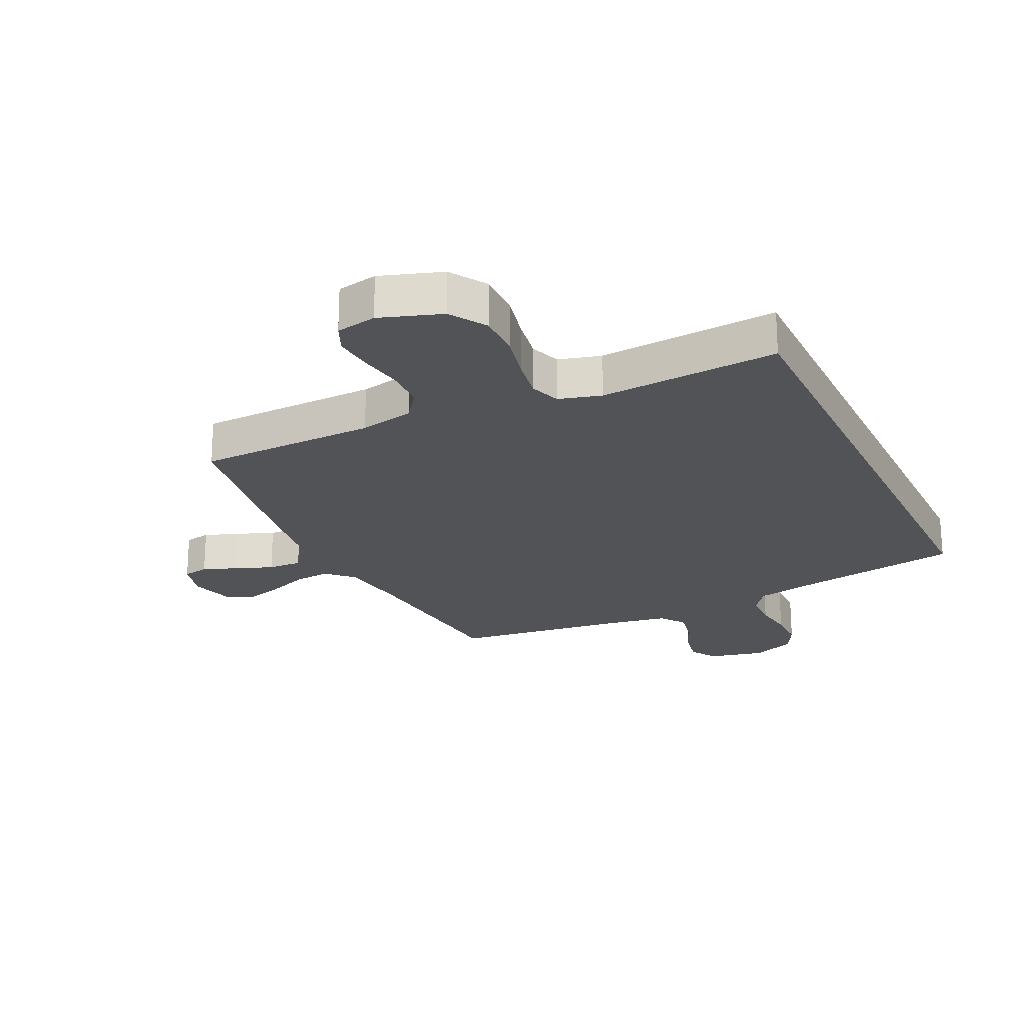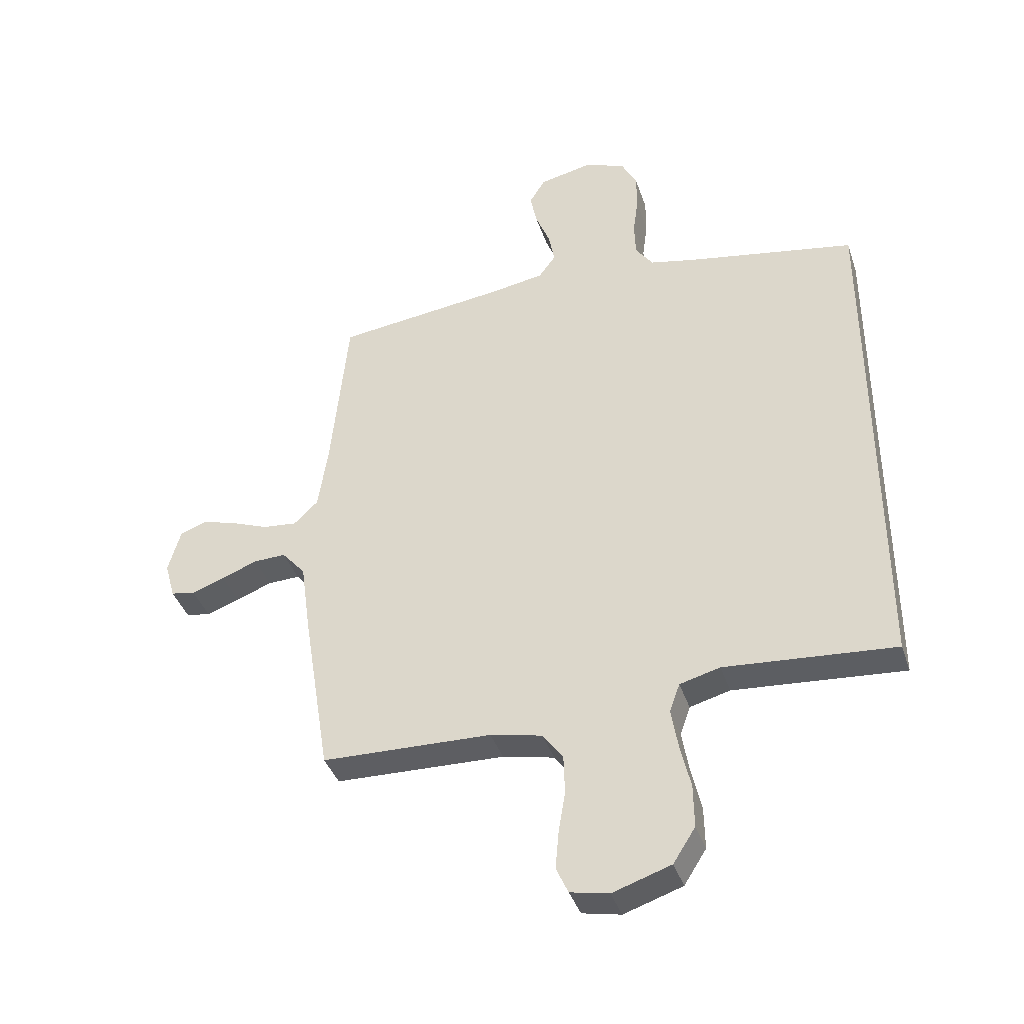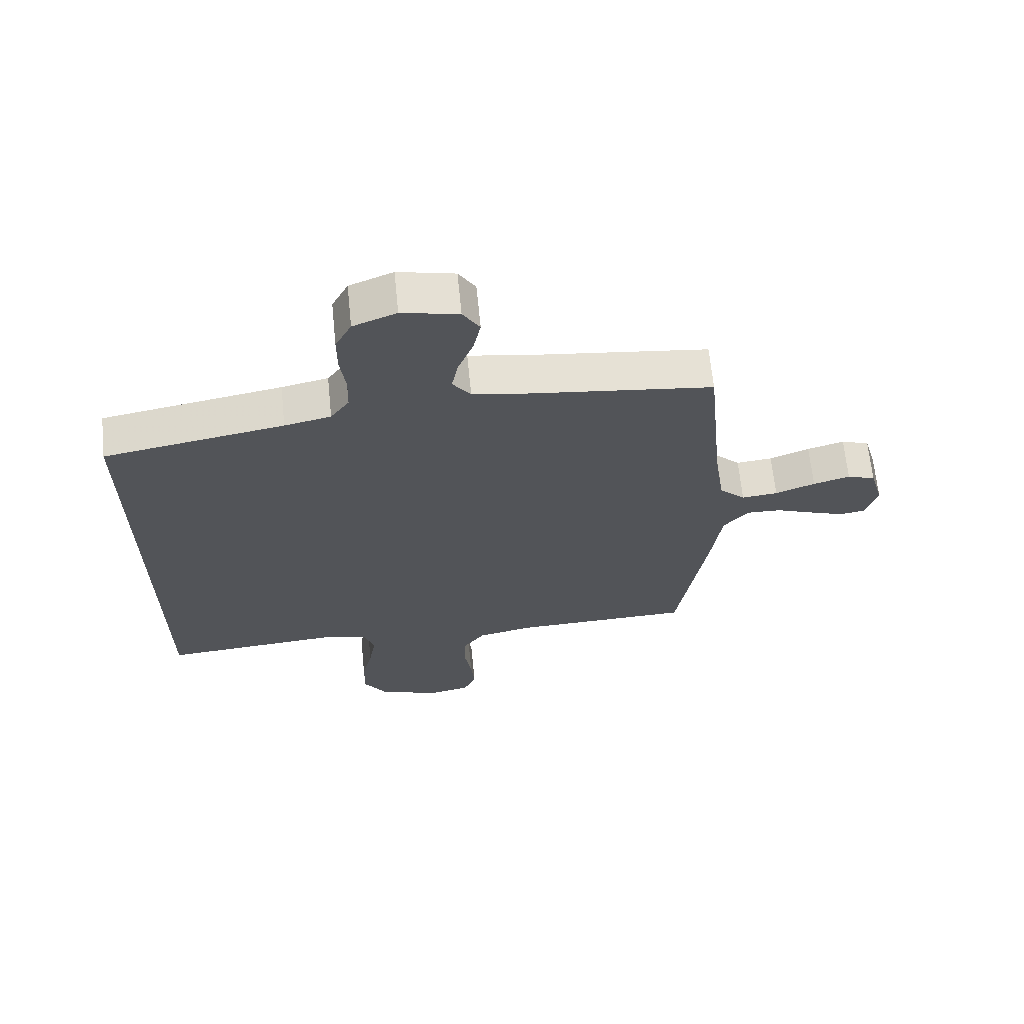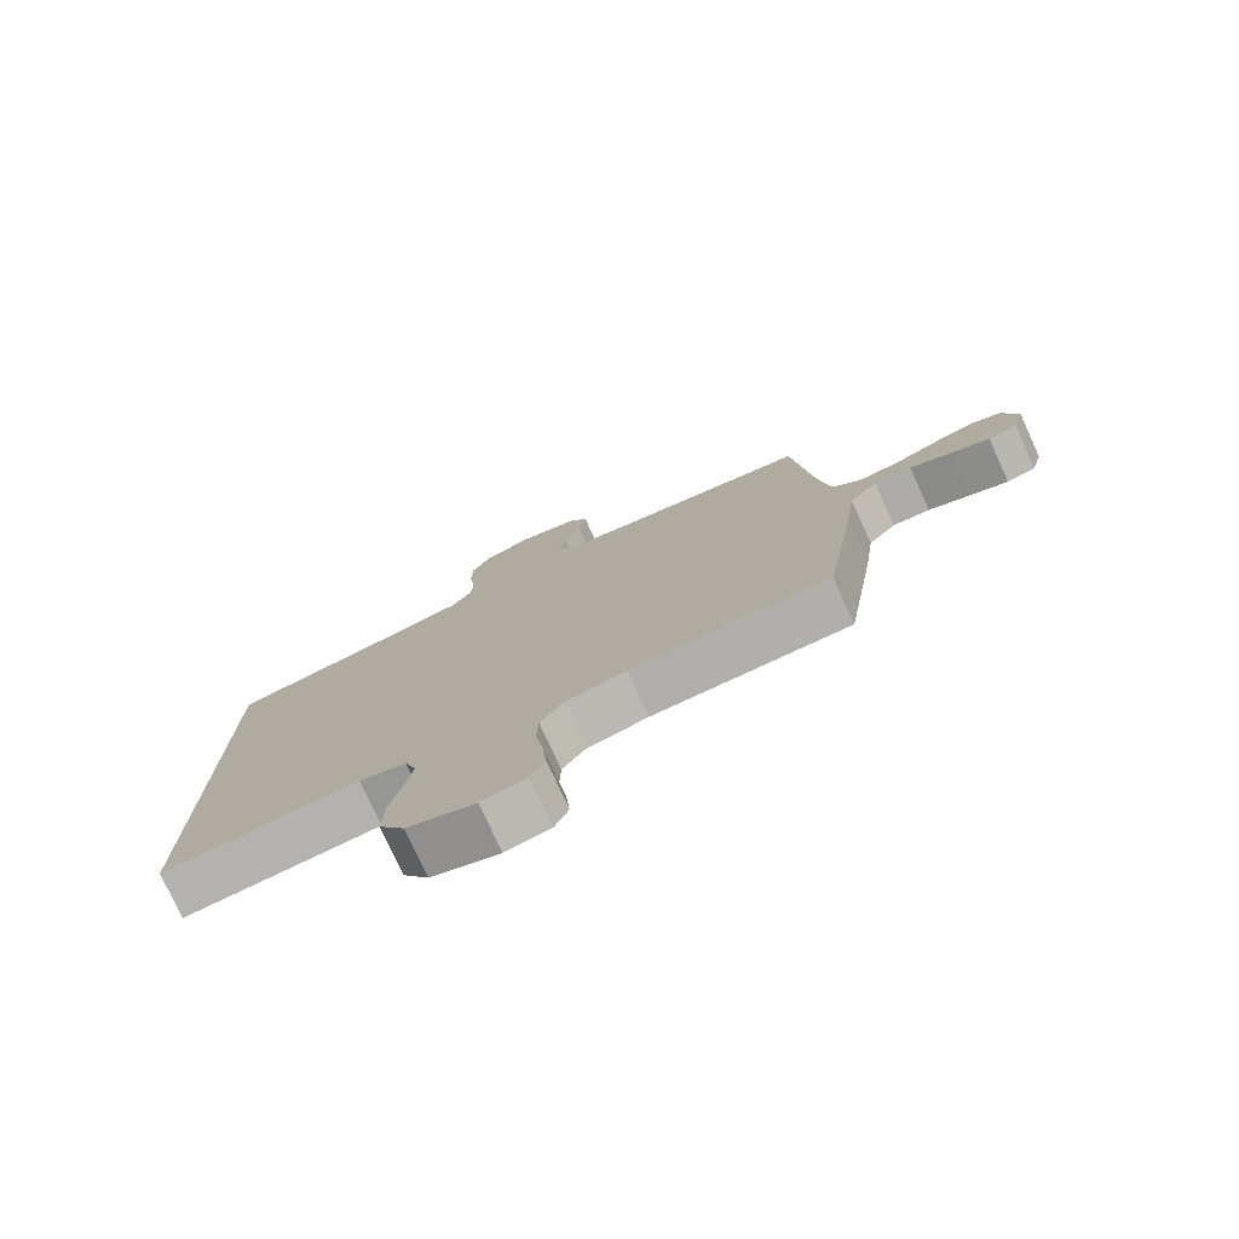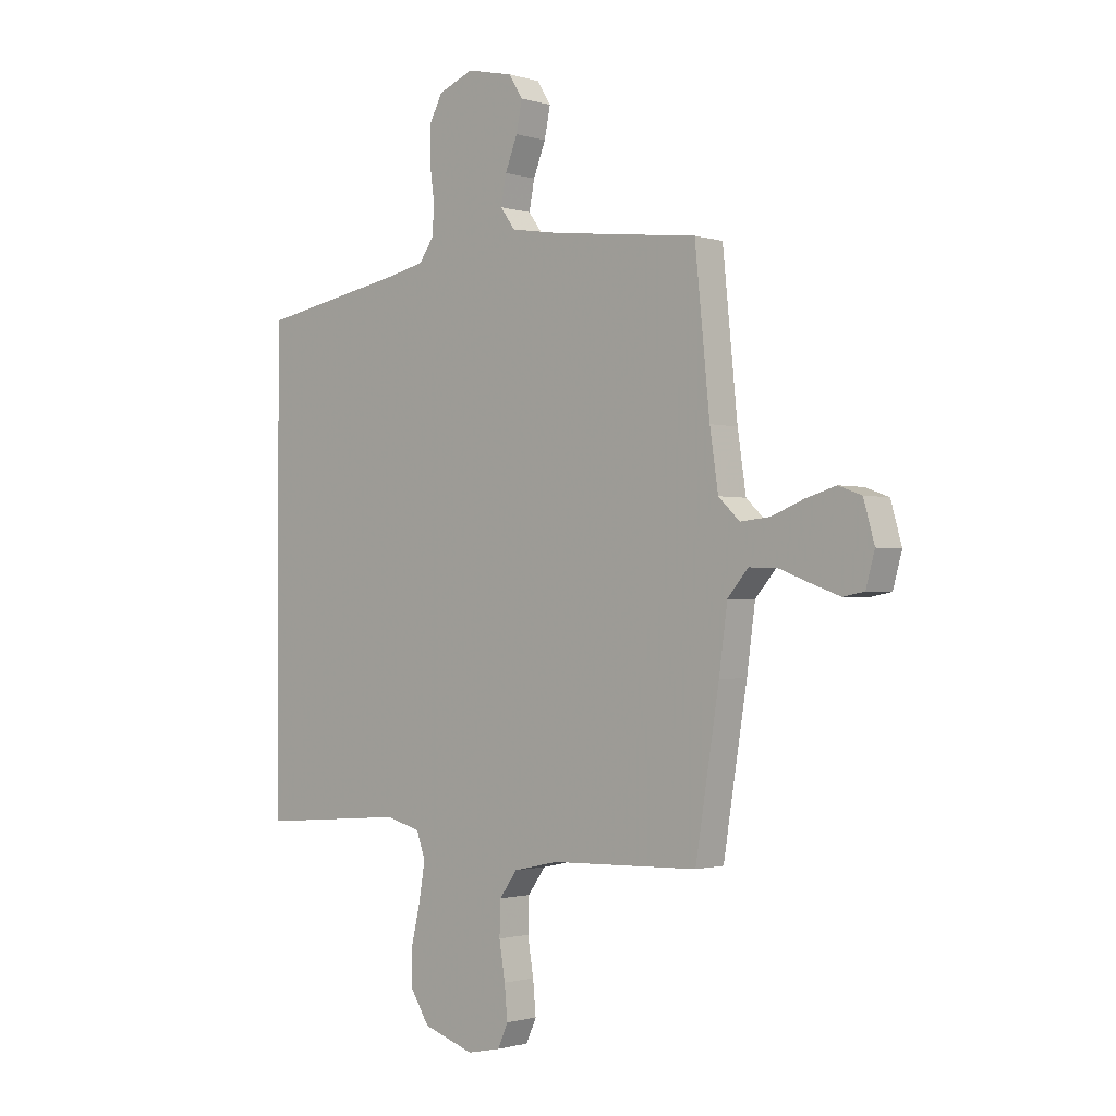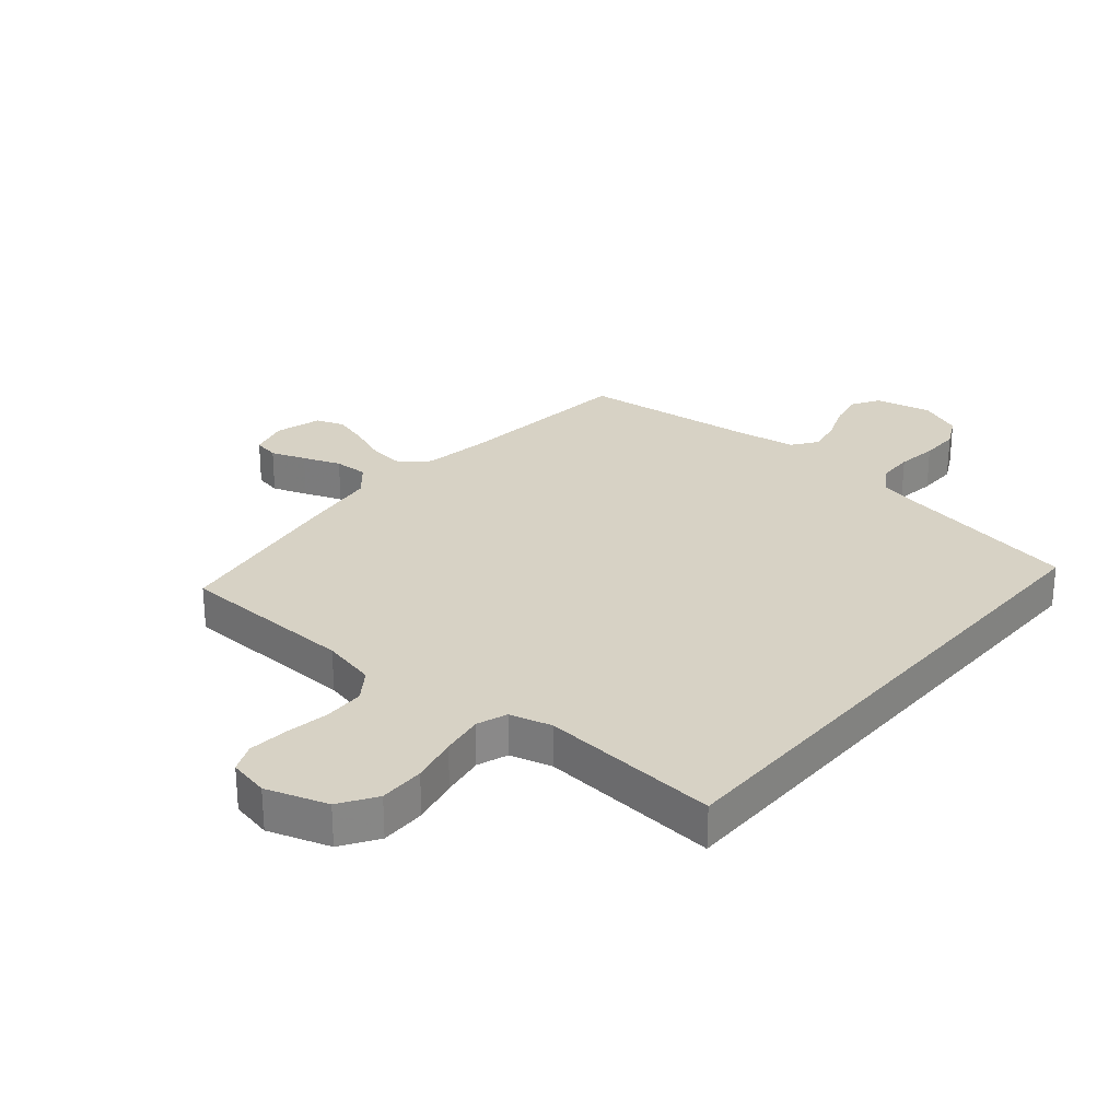
<metadata>
{"format":"obj","ext":"obj","renderer":"f3d","projection":"perspective","resolution":1024,"background":"white","views":[{"elev":-22.4,"azim":-154.7,"up":"+Y"},{"elev":-39.3,"azim":-162.2,"up":"+Z"},{"elev":66.0,"azim":-5.7,"up":"+Z"},{"elev":-77.4,"azim":24.6,"up":"+Z"},{"elev":-1.3,"azim":42.7,"up":"+Z"},{"elev":27.5,"azim":-139.6,"up":"+Y"}]}
</metadata>
<code>
v -0.5 0.07 -0.481
v -0.5 0.07 0.446
v -0.2 0.07 0.5
v -0.123 0.07 0.517
v -0.092 0.07 0.561
v -0.09 0.07 0.623
v -0.099 0.07 0.691
v -0.099 0.07 0.757
v -0.072 0.07 0.809
v 0 0.07 0.838
v 0.094 0.07 0.817
v 0.122 0.07 0.772
v 0.11 0.07 0.713
v 0.085 0.07 0.65
v 0.074 0.07 0.593
v 0.104 0.07 0.552
v 0.2 0.07 0.536
v 0.5 0.07 0.5
v 0.53 0.07 0.2
v 0.547 0.07 0.086
v 0.59 0.07 0.045
v 0.65 0.07 0.051
v 0.716 0.07 0.077
v 0.777 0.07 0.095
v 0.824 0.07 0.078
v 0.846 0.07 0
v 0.828 0.07 -0.065
v 0.785 0.07 -0.073
v 0.727 0.07 -0.052
v 0.664 0.07 -0.028
v 0.607 0.07 -0.026
v 0.565 0.07 -0.075
v 0.548 0.07 -0.2
v 0.5 0.07 -0.5
v 0.2 0.07 -0.509
v 0.109 0.07 -0.529
v 0.073 0.07 -0.579
v 0.071 0.07 -0.647
v 0.083 0.07 -0.72
v 0.089 0.07 -0.786
v 0.068 0.07 -0.833
v 0 0.07 -0.847
v -0.103 0.07 -0.813
v -0.142 0.07 -0.752
v -0.141 0.07 -0.676
v -0.123 0.07 -0.598
v -0.111 0.07 -0.527
v -0.129 0.07 -0.476
v -0.2 0.07 -0.457
v -0.5 0 -0.481
v -0.5 0 0.446
v -0.2 0 0.5
v -0.123 0 0.517
v -0.092 0 0.561
v -0.09 0 0.623
v -0.099 0 0.691
v -0.099 0 0.757
v -0.072 0 0.809
v 0 0 0.838
v 0.094 0 0.817
v 0.122 0 0.772
v 0.11 0 0.713
v 0.085 0 0.65
v 0.074 0 0.593
v 0.104 0 0.552
v 0.2 0 0.536
v 0.5 0 0.5
v 0.53 0 0.2
v 0.547 0 0.086
v 0.59 0 0.045
v 0.65 0 0.051
v 0.716 0 0.077
v 0.777 0 0.095
v 0.824 0 0.078
v 0.846 0 0
v 0.828 0 -0.065
v 0.785 0 -0.073
v 0.727 0 -0.052
v 0.664 0 -0.028
v 0.607 0 -0.026
v 0.565 0 -0.075
v 0.548 0 -0.2
v 0.5 0 -0.5
v 0.2 0 -0.509
v 0.109 0 -0.529
v 0.073 0 -0.579
v 0.071 0 -0.647
v 0.083 0 -0.72
v 0.089 0 -0.786
v 0.068 0 -0.833
v 0 0 -0.847
v -0.103 0 -0.813
v -0.142 0 -0.752
v -0.141 0 -0.676
v -0.123 0 -0.598
v -0.111 0 -0.527
v -0.129 0 -0.476
v -0.2 0 -0.457
f 43 44 45 46
f 43 46 47
f 42 43 47
f 41 42 47
f 38 39 40 41
f 38 41 47 48
f 32 33 34 35
f 32 35 36
f 31 32 36
f 27 28 29 30
f 25 26 27 30
f 25 30 31
f 22 23 24 25
f 22 25 31
f 21 22 31 36
f 17 18 19
f 16 17 19 20
f 11 12 13 14
f 11 14 15
f 10 11 15
f 9 10 15
f 6 7 8 9
f 5 6 9 15
f 4 5 15 16
f 49 1 2 3
f 48 49 3 4
f 37 38 48 4
f 20 21 36
f 20 36 37
f 4 16 20 37
f 95 94 93 92
f 96 95 92
f 96 92 91
f 96 91 90
f 90 89 88 87
f 97 96 90 87
f 84 83 82 81
f 85 84 81
f 85 81 80
f 79 78 77 76
f 79 76 75 74
f 80 79 74
f 74 73 72 71
f 80 74 71
f 85 80 71 70
f 68 67 66
f 69 68 66 65
f 63 62 61 60
f 64 63 60
f 64 60 59
f 64 59 58
f 58 57 56 55
f 64 58 55 54
f 65 64 54 53
f 52 51 50 98
f 53 52 98 97
f 53 97 87 86
f 85 70 69
f 86 85 69
f 86 69 65 53
f 1 50 51 2
f 2 51 52 3
f 3 52 53 4
f 4 53 54 5
f 5 54 55 6
f 6 55 56 7
f 7 56 57 8
f 8 57 58 9
f 9 58 59 10
f 10 59 60 11
f 11 60 61 12
f 12 61 62 13
f 13 62 63 14
f 14 63 64 15
f 15 64 65 16
f 16 65 66 17
f 17 66 67 18
f 18 67 68 19
f 19 68 69 20
f 20 69 70 21
f 21 70 71 22
f 22 71 72 23
f 23 72 73 24
f 24 73 74 25
f 25 74 75 26
f 26 75 76 27
f 27 76 77 28
f 28 77 78 29
f 29 78 79 30
f 30 79 80 31
f 31 80 81 32
f 32 81 82 33
f 33 82 83 34
f 34 83 84 35
f 35 84 85 36
f 36 85 86 37
f 37 86 87 38
f 38 87 88 39
f 39 88 89 40
f 40 89 90 41
f 41 90 91 42
f 42 91 92 43
f 43 92 93 44
f 44 93 94 45
f 45 94 95 46
f 46 95 96 47
f 47 96 97 48
f 48 97 98 49
f 49 98 50 1

</code>
